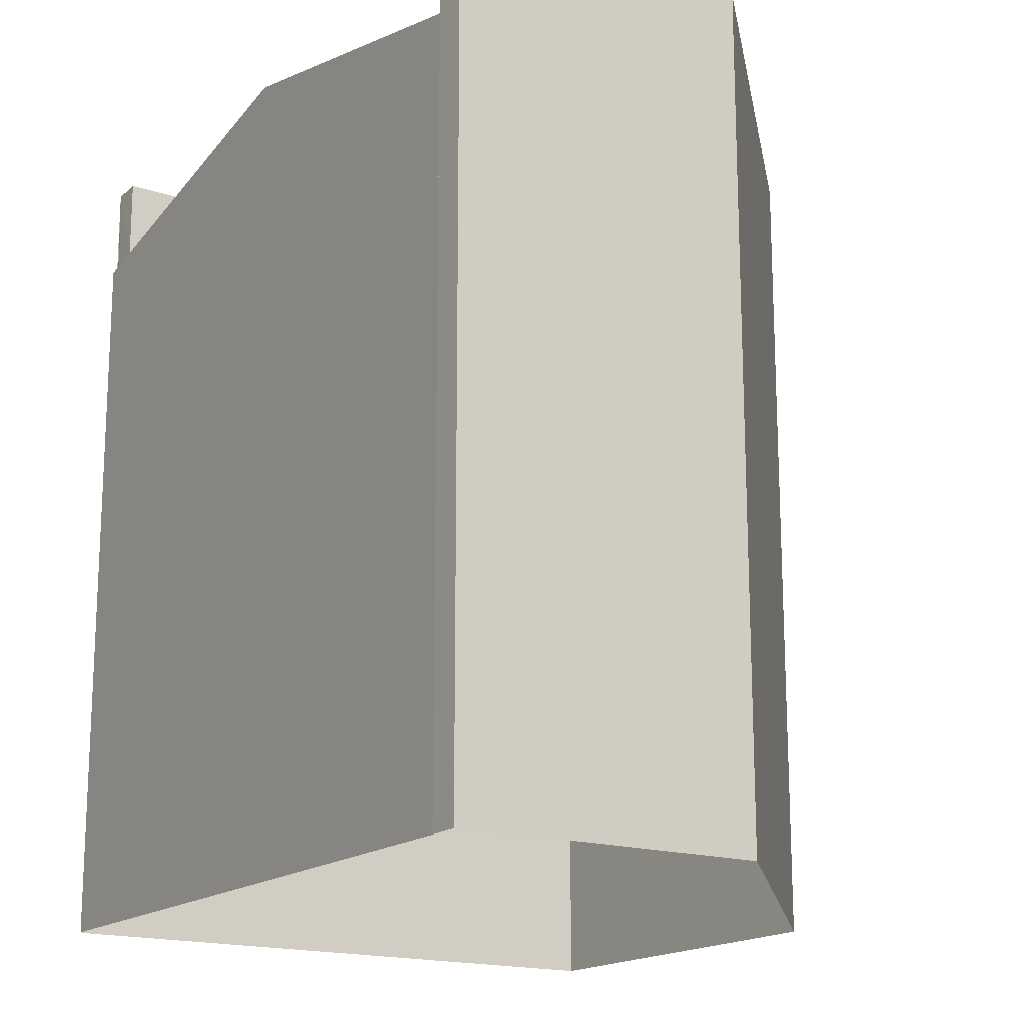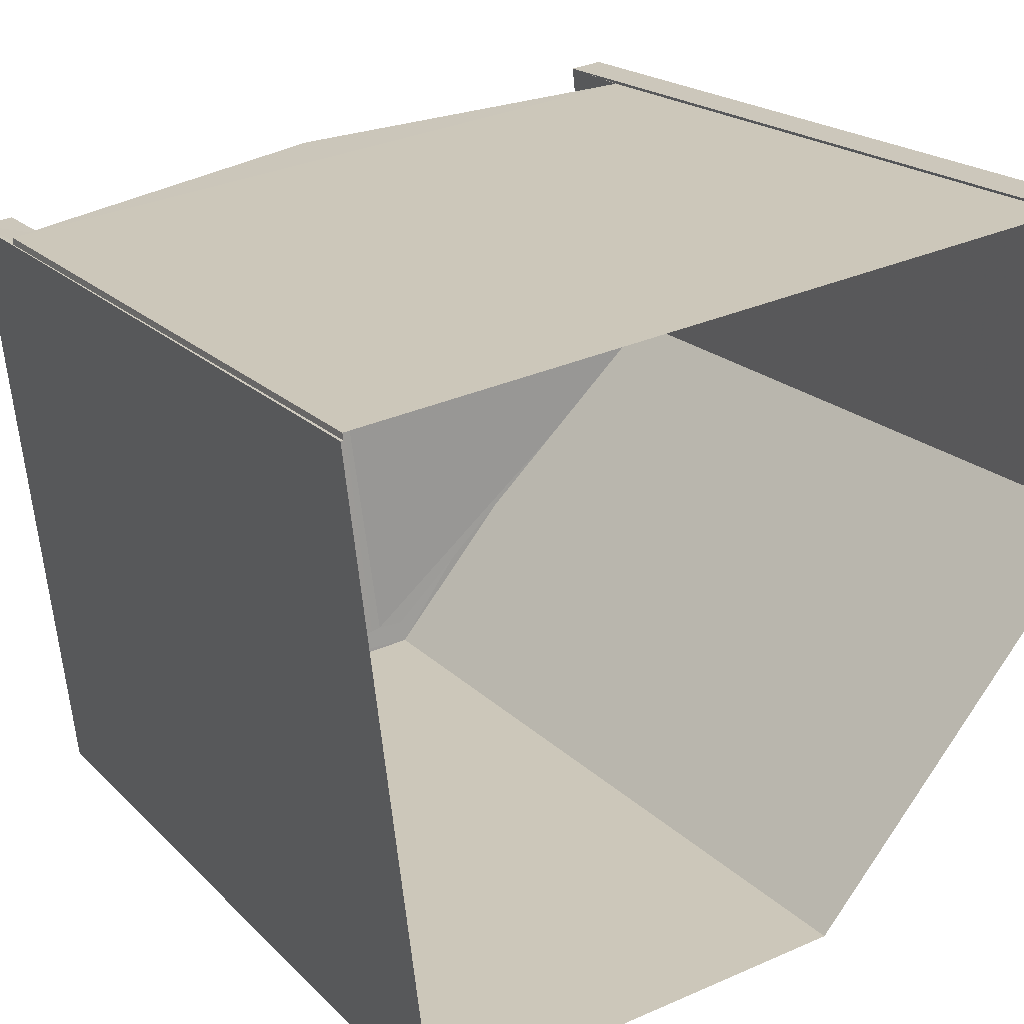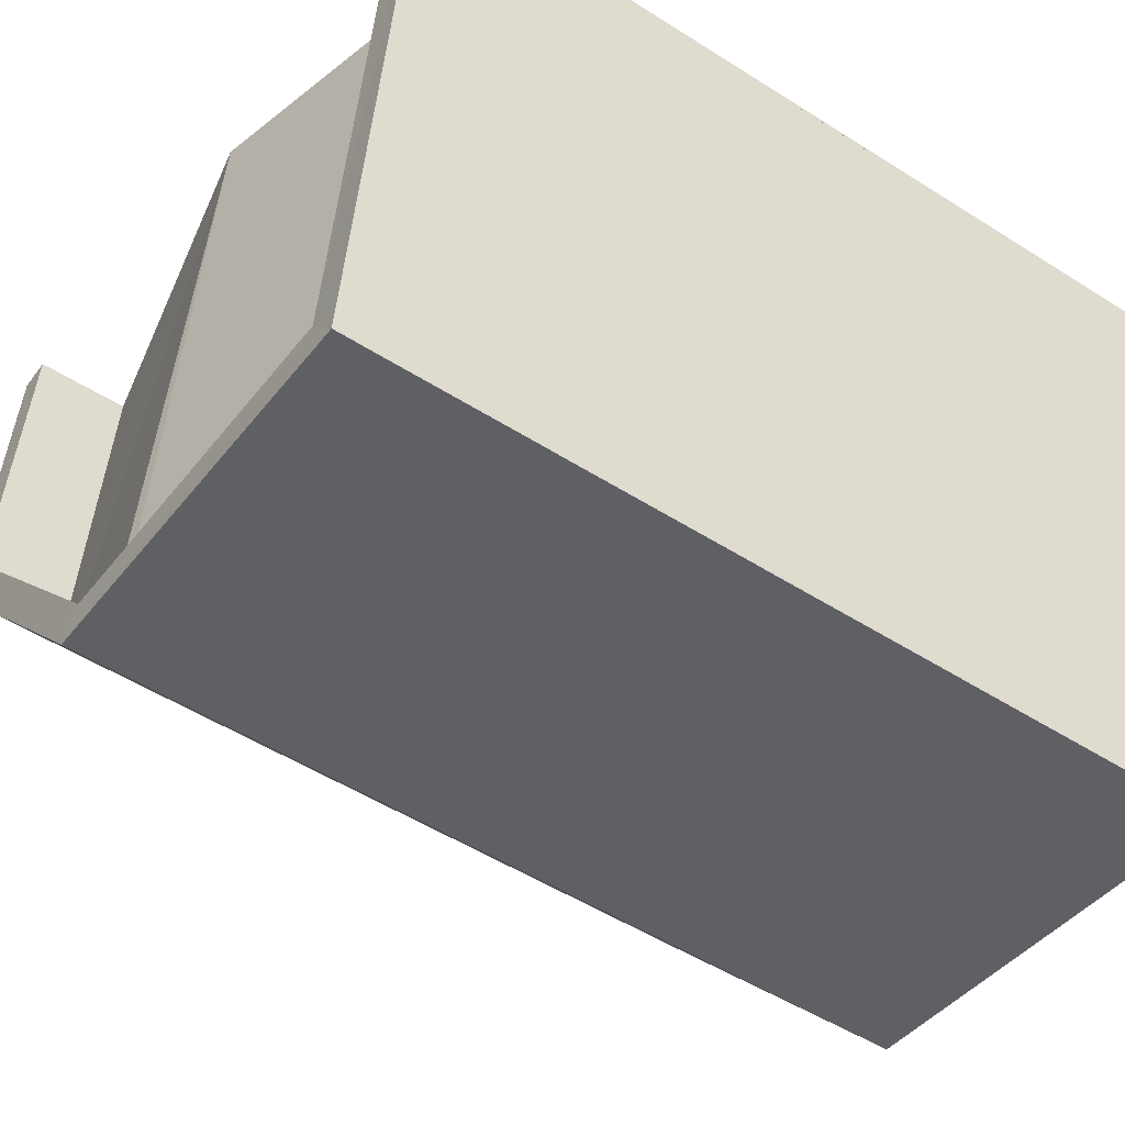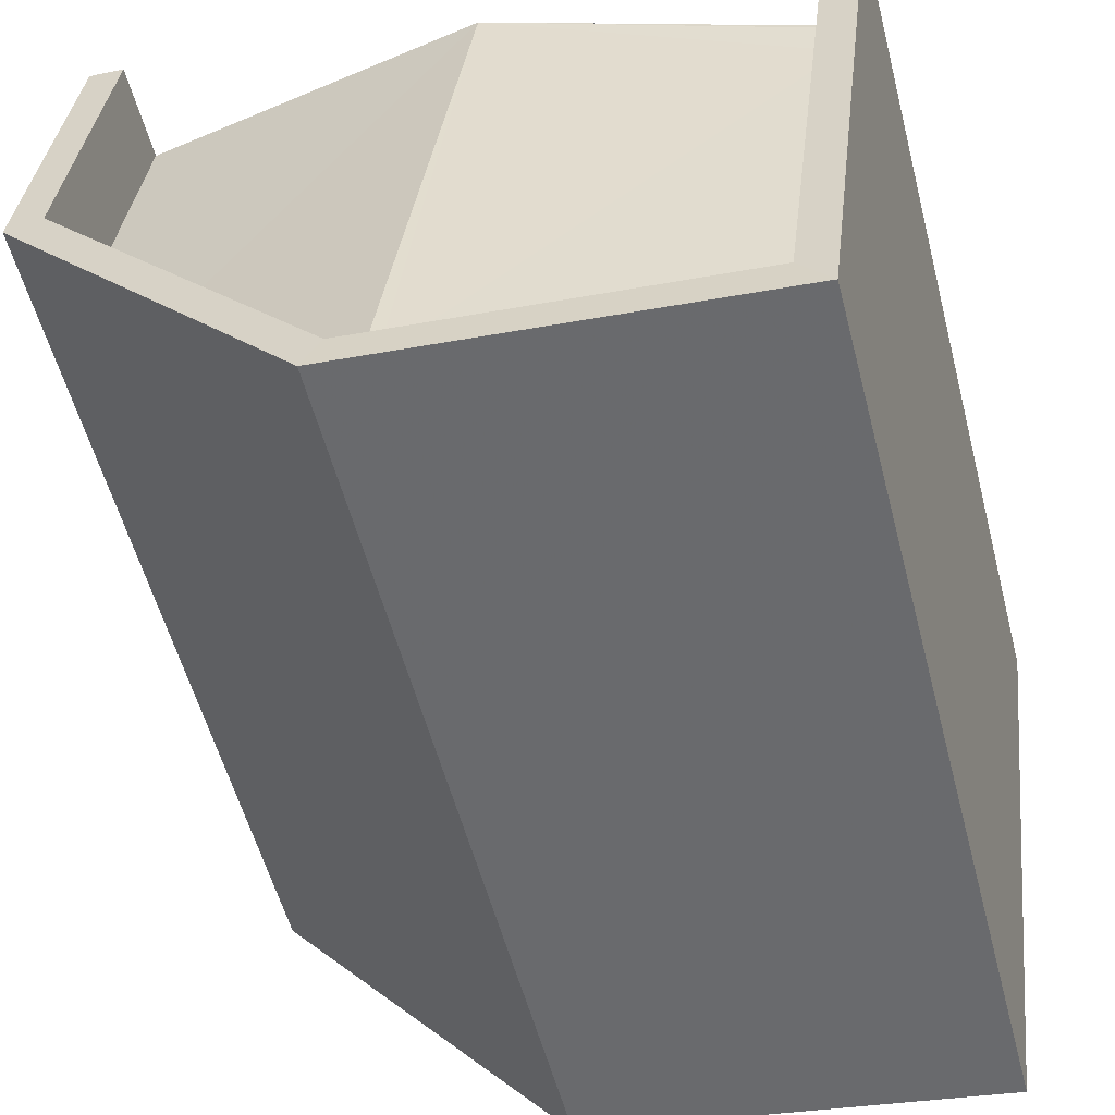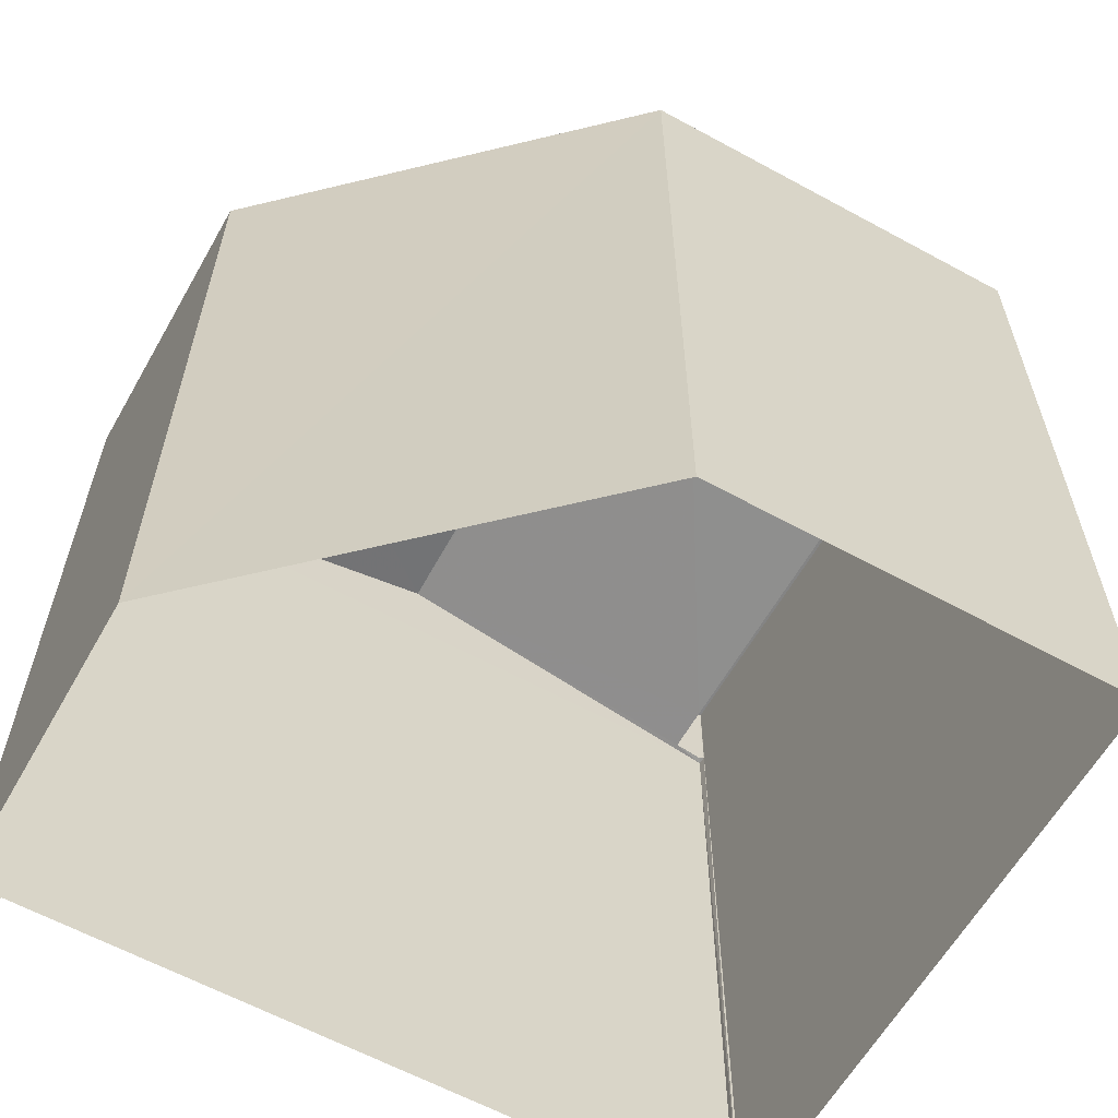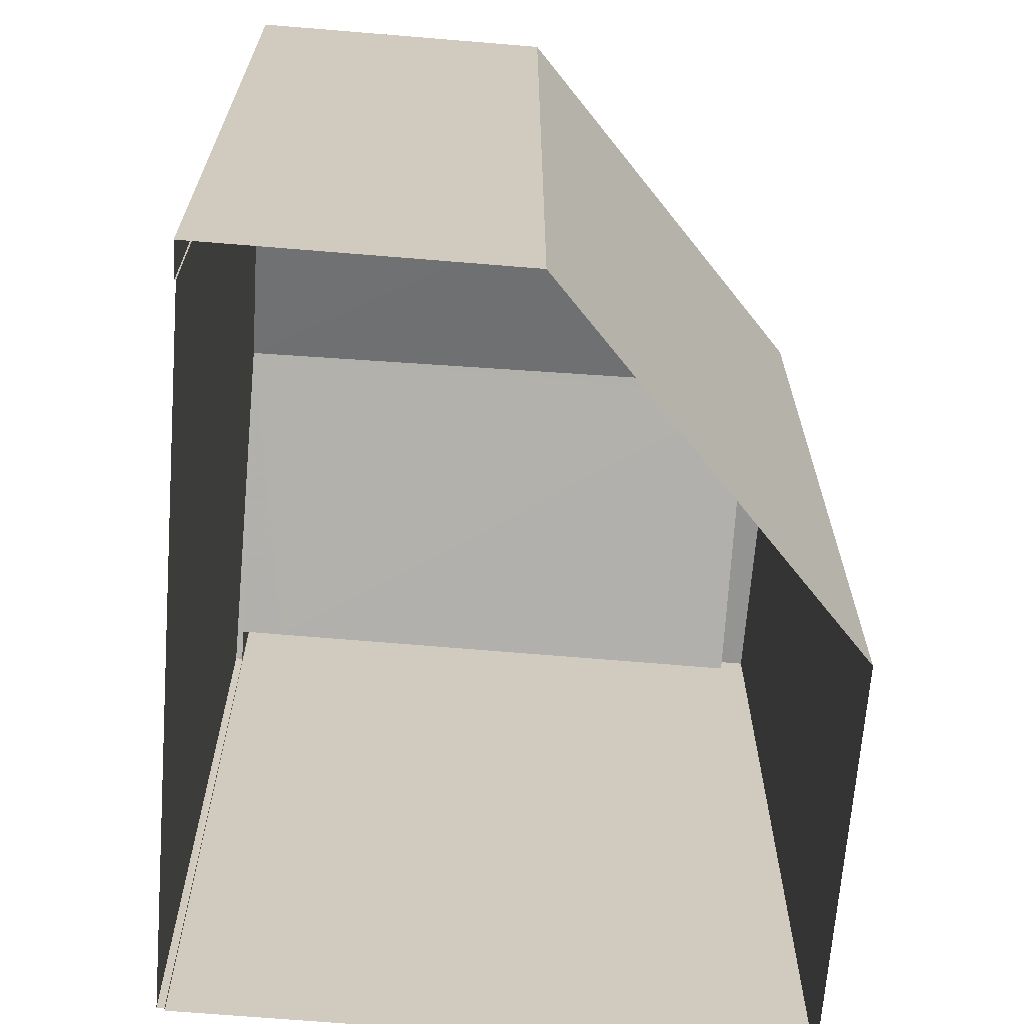
<metadata>
{"format":"obj","ext":"obj","renderer":"f3d","projection":"perspective","resolution":1024,"background":"white","views":[{"elev":-17.0,"azim":-130.1,"up":"+Z"},{"elev":19.4,"azim":150.1,"up":"+Y"},{"elev":-51.3,"azim":55.3,"up":"+Y"},{"elev":-55.8,"azim":14.6,"up":"+Y"},{"elev":-61.3,"azim":-36.4,"up":"+Z"},{"elev":-67.0,"azim":-101.7,"up":"+Z"}]}
</metadata>
<code>
v -8.918e+04 -9.866e+04 8.223
v -8.918e+04 -9.867e+04 8.222
v -8.918e+04 -9.866e+04 8.223
v -8.918e+04 -9.867e+04 8.223
v -8.918e+04 -9.866e+04 8.223
v -8.918e+04 -9.866e+04 8.223
v -8.918e+04 -9.866e+04 8.223
v -8.918e+04 -9.866e+04 8.223
v -8.918e+04 -9.866e+04 8.223
v -8.918e+04 -9.867e+04 15.13
v -8.918e+04 -9.867e+04 14.56
v -8.918e+04 -9.866e+04 14.56
v -8.918e+04 -9.867e+04 15.15
v -8.918e+04 -9.866e+04 14.73
v -8.918e+04 -9.867e+04 15.11
v -8.918e+04 -9.866e+04 15.15
v -8.918e+04 -9.866e+04 14.51
v -8.918e+04 -9.866e+04 14.5
v -8.918e+04 -9.866e+04 14.5
v -8.918e+04 -9.866e+04 14.53
v -8.918e+04 -9.866e+04 14.53
v -8.918e+04 -9.866e+04 15.32
v -8.918e+04 -9.866e+04 15.32
v -8.918e+04 -9.866e+04 15.32
v -8.918e+04 -9.866e+04 15.32
v -8.918e+04 -9.867e+04 15.32
v -8.918e+04 -9.866e+04 15.32
v -8.918e+04 -9.867e+04 15.32
v -8.918e+04 -9.866e+04 15.32
v -8.918e+04 -9.867e+04 15.32
v -8.918e+04 -9.867e+04 15.32
v -8.918e+04 -9.866e+04 14.56
v -8.918e+04 -9.866e+04 14.5
f 1 2 3
f 2 4 3
f 5 6 3
f 3 4 7
f 8 5 9
f 9 5 7
f 5 3 7
f 10 11 12
f 13 14 15
f 13 16 14
f 17 18 19
f 16 20 21
f 14 16 21
f 22 23 24
f 25 26 27
f 28 27 26
f 23 29 24
f 30 28 26
f 29 30 24
f 24 30 31
f 26 31 30
f 16 10 12
f 16 13 10
f 19 16 32
f 19 32 17
f 12 32 16
f 23 8 9
f 23 22 8
f 21 24 14
f 14 31 15
f 14 24 31
f 33 16 19
f 33 20 16
f 5 19 6
f 5 33 19
f 32 12 25
f 25 12 26
f 12 11 26
f 28 2 1
f 27 28 1
f 3 6 19
f 18 3 19
f 30 29 7
f 4 30 7
f 17 32 27
f 3 18 1
f 32 25 27
f 18 17 27
f 1 18 27
f 28 30 4
f 2 28 4
f 8 33 5
f 21 20 24
f 22 33 8
f 20 33 22
f 20 22 24
f 11 10 26
f 10 31 26
f 15 31 13
f 13 31 10
f 29 23 9
f 7 29 9

</code>
